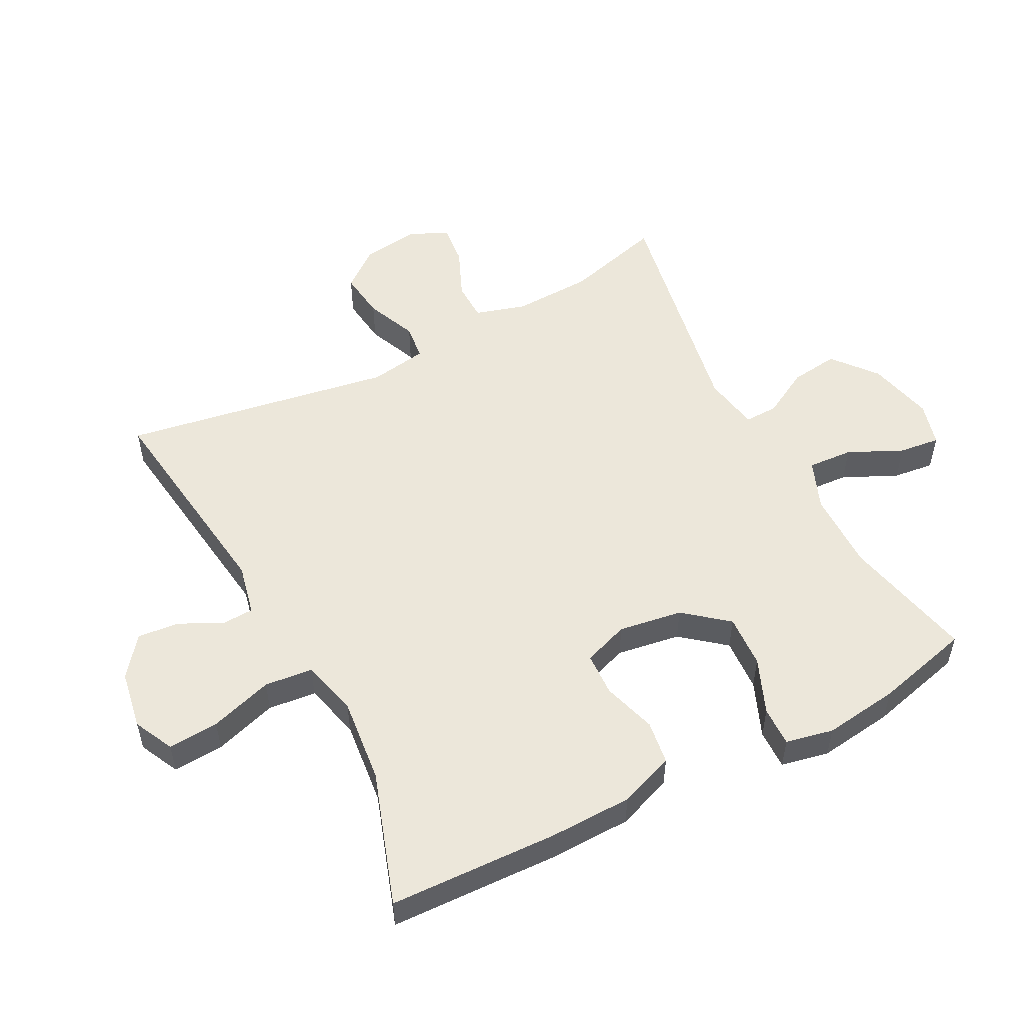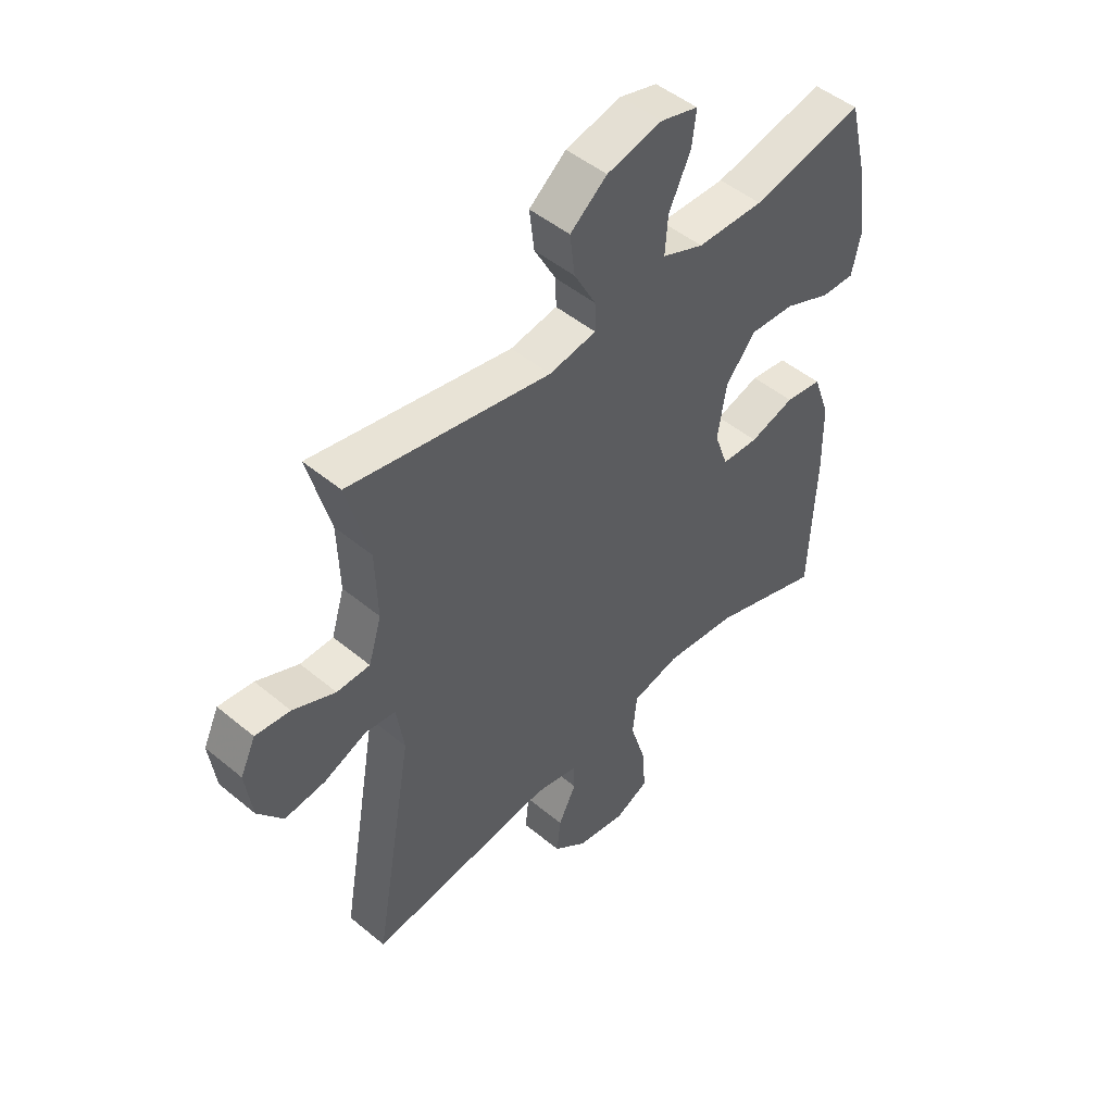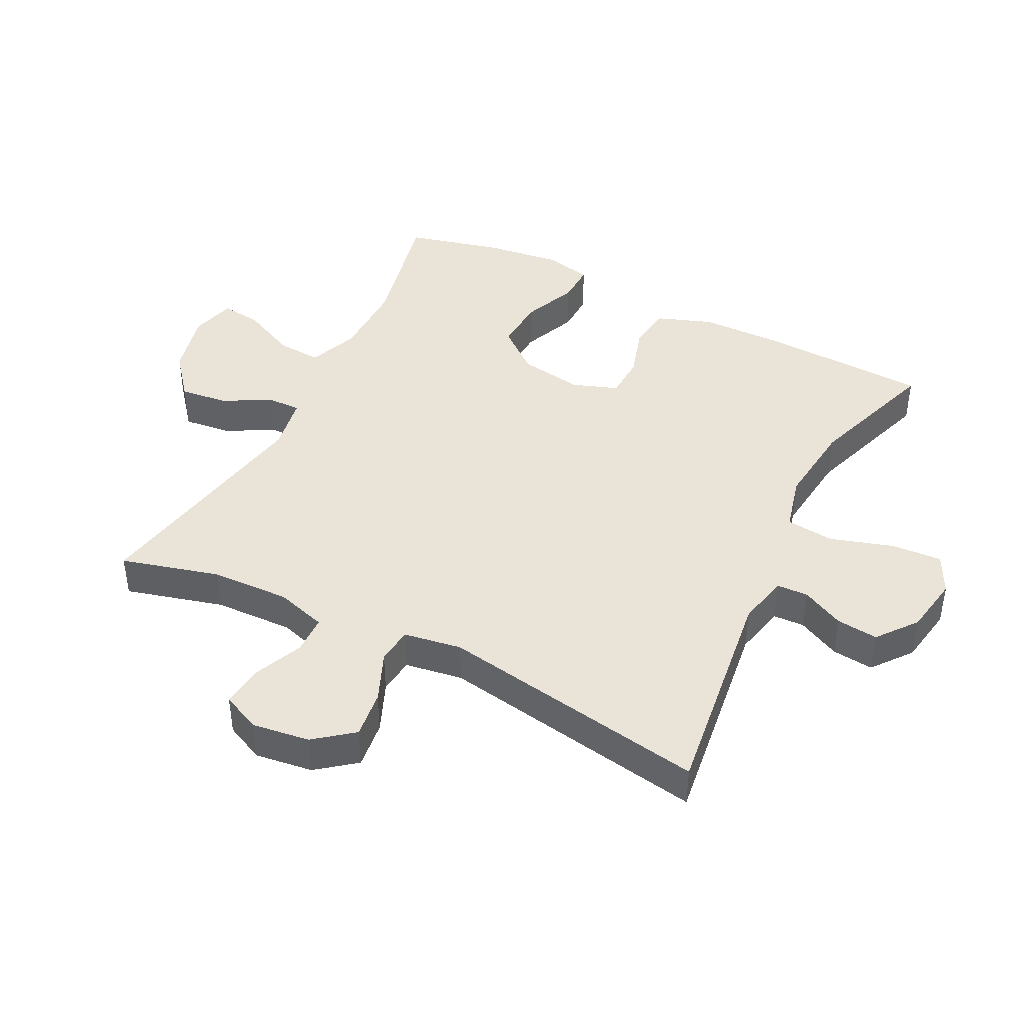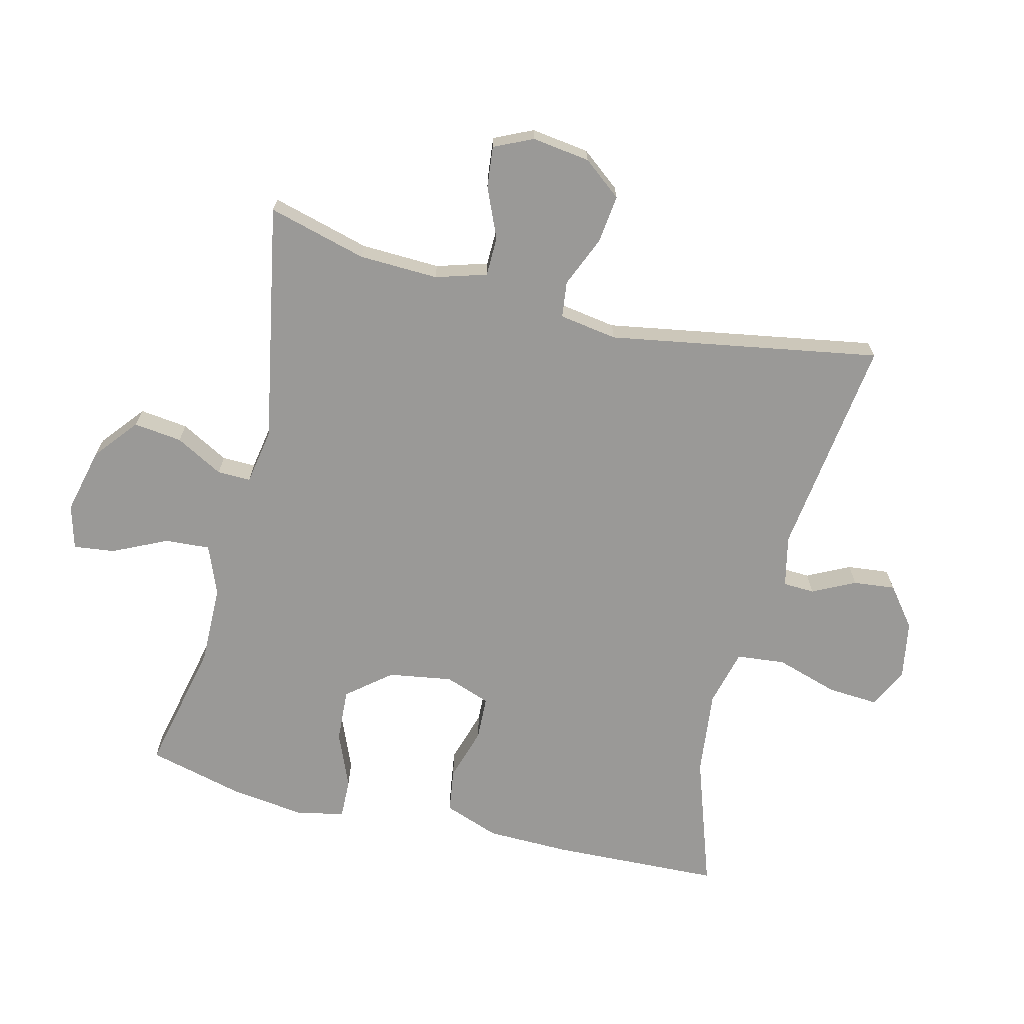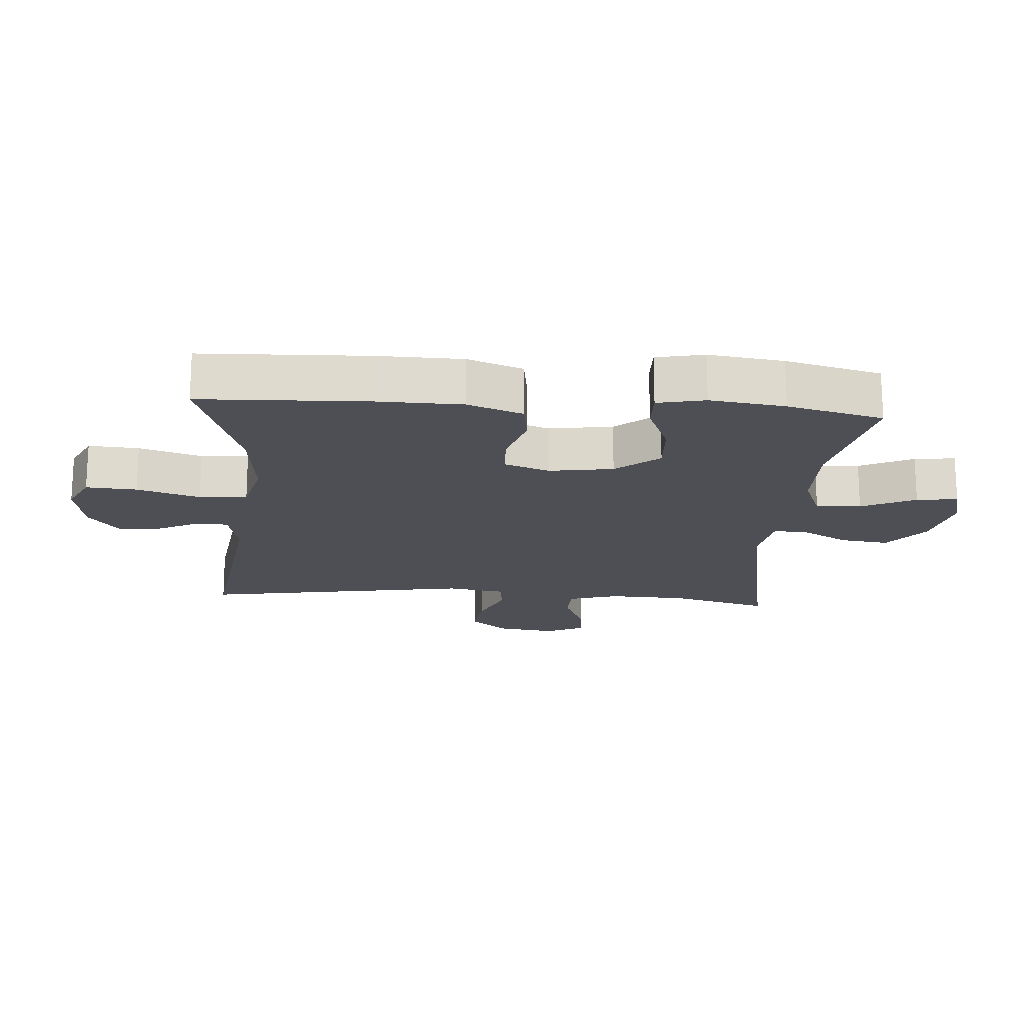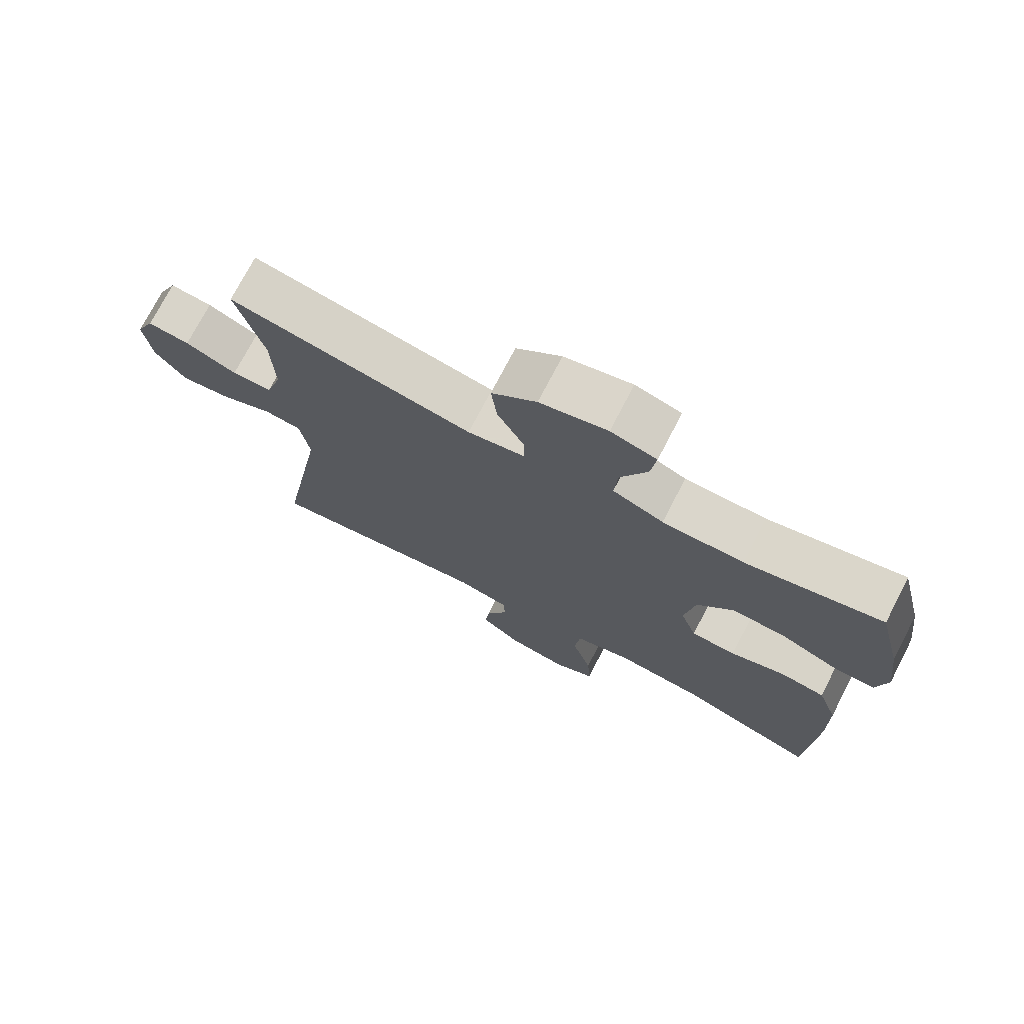
<metadata>
{"format":"obj","ext":"obj","renderer":"f3d","projection":"perspective","resolution":1024,"background":"white","views":[{"elev":53.2,"azim":-117.8,"up":"+Y"},{"elev":48.4,"azim":132.8,"up":"+Z"},{"elev":42.9,"azim":116.6,"up":"+Y"},{"elev":-68.9,"azim":76.0,"up":"+Y"},{"elev":-18.3,"azim":-94.4,"up":"+Y"},{"elev":73.8,"azim":-152.6,"up":"+Z"}]}
</metadata>
<code>
v 0.5 0.07 -0.5
v 0.157 0.07 -0.456
v 0.077 0.07 -0.474
v 0.075 0.07 -0.523
v 0.108 0.07 -0.589
v 0.115 0.07 -0.654
v 0.054 0.07 -0.702
v -0.037 0.07 -0.718
v -0.099 0.07 -0.688
v -0.094 0.07 -0.609
v -0.064 0.07 -0.511
v -0.072 0.07 -0.436
v -0.16 0.07 -0.414
v -0.293 0.07 -0.429
v -0.5 0.07 -0.5
v -0.511 0.07 -0.237
v -0.509 0.07 -0.108
v -0.478 0.07 -0.022
v -0.41 0.07 -0.012
v -0.327 0.07 -0.037
v -0.259 0.07 -0.034
v -0.234 0.07 0.037
v -0.25 0.07 0.136
v -0.305 0.07 0.203
v -0.388 0.07 0.198
v -0.474 0.07 0.162
v -0.536 0.07 0.16
v -0.552 0.07 0.234
v -0.537 0.07 0.351
v -0.5 0.07 0.5
v -0.294 0.07 0.455
v -0.171 0.07 0.457
v -0.094 0.07 0.488
v -0.099 0.07 0.558
v -0.139 0.07 0.642
v -0.147 0.07 0.706
v -0.078 0.07 0.725
v 0.024 0.07 0.701
v 0.092 0.07 0.646
v 0.083 0.07 0.571
v 0.043 0.07 0.497
v 0.042 0.07 0.445
v 0.129 0.07 0.43
v 0.5 0.07 0.5
v 0.459 0.07 0.347
v 0.455 0.07 0.224
v 0.479 0.07 0.145
v 0.54 0.07 0.144
v 0.618 0.07 0.178
v 0.682 0.07 0.185
v 0.71 0.07 0.125
v 0.698 0.07 0.035
v 0.651 0.07 -0.025
v 0.576 0.07 -0.016
v 0.497 0.07 0.017
v 0.441 0.07 0.01
v 0.427 0.07 -0.08
v 0.5 0 -0.5
v 0.157 0 -0.456
v 0.077 0 -0.474
v 0.075 0 -0.523
v 0.108 0 -0.589
v 0.115 0 -0.654
v 0.054 0 -0.702
v -0.037 0 -0.718
v -0.099 0 -0.688
v -0.094 0 -0.609
v -0.064 0 -0.511
v -0.072 0 -0.436
v -0.16 0 -0.414
v -0.293 0 -0.429
v -0.5 0 -0.5
v -0.511 0 -0.237
v -0.509 0 -0.108
v -0.478 0 -0.022
v -0.41 0 -0.012
v -0.327 0 -0.037
v -0.259 0 -0.034
v -0.234 0 0.037
v -0.25 0 0.136
v -0.305 0 0.203
v -0.388 0 0.198
v -0.474 0 0.162
v -0.536 0 0.16
v -0.552 0 0.234
v -0.537 0 0.351
v -0.5 0 0.5
v -0.294 0 0.455
v -0.171 0 0.457
v -0.094 0 0.488
v -0.099 0 0.558
v -0.139 0 0.642
v -0.147 0 0.706
v -0.078 0 0.725
v 0.024 0 0.701
v 0.092 0 0.646
v 0.083 0 0.571
v 0.043 0 0.497
v 0.042 0 0.445
v 0.129 0 0.43
v 0.5 0 0.5
v 0.459 0 0.347
v 0.455 0 0.224
v 0.479 0 0.145
v 0.54 0 0.144
v 0.618 0 0.178
v 0.682 0 0.185
v 0.71 0 0.125
v 0.698 0 0.035
v 0.651 0 -0.025
v 0.576 0 -0.016
v 0.497 0 0.017
v 0.441 0 0.01
v 0.427 0 -0.08
f 52 53 54 55
f 50 51 52 55
f 48 49 50 55
f 47 48 55 56
f 46 47 56
f 45 46 56 57
f 43 44 45
f 42 43 45 57
f 38 39 40 41
f 38 41 42
f 37 38 42
f 34 35 36 37
f 33 34 37 42
f 32 33 42 57
f 28 29 30 31
f 25 26 27 28
f 24 25 28 31
f 23 24 31 32
f 17 18 19 20
f 17 20 21
f 14 15 16 17
f 13 14 17 21
f 12 13 21 22
f 8 9 10 11
f 8 11 12
f 7 8 12
f 4 5 6 7
f 3 4 7 12
f 2 3 12 22
f 22 23 32 57
f 1 2 22 57
f 112 111 110 109
f 112 109 108 107
f 112 107 106 105
f 113 112 105 104
f 113 104 103
f 114 113 103 102
f 102 101 100
f 114 102 100 99
f 98 97 96 95
f 99 98 95
f 99 95 94
f 94 93 92 91
f 99 94 91 90
f 114 99 90 89
f 88 87 86 85
f 85 84 83 82
f 88 85 82 81
f 89 88 81 80
f 77 76 75 74
f 78 77 74
f 74 73 72 71
f 78 74 71 70
f 79 78 70 69
f 68 67 66 65
f 69 68 65
f 69 65 64
f 64 63 62 61
f 69 64 61 60
f 79 69 60 59
f 114 89 80 79
f 114 79 59 58
f 1 58 59 2
f 2 59 60 3
f 3 60 61 4
f 4 61 62 5
f 5 62 63 6
f 6 63 64 7
f 7 64 65 8
f 8 65 66 9
f 9 66 67 10
f 10 67 68 11
f 11 68 69 12
f 12 69 70 13
f 13 70 71 14
f 14 71 72 15
f 15 72 73 16
f 16 73 74 17
f 17 74 75 18
f 18 75 76 19
f 19 76 77 20
f 20 77 78 21
f 21 78 79 22
f 22 79 80 23
f 23 80 81 24
f 24 81 82 25
f 25 82 83 26
f 26 83 84 27
f 27 84 85 28
f 28 85 86 29
f 29 86 87 30
f 30 87 88 31
f 31 88 89 32
f 32 89 90 33
f 33 90 91 34
f 34 91 92 35
f 35 92 93 36
f 36 93 94 37
f 37 94 95 38
f 38 95 96 39
f 39 96 97 40
f 40 97 98 41
f 41 98 99 42
f 42 99 100 43
f 43 100 101 44
f 44 101 102 45
f 45 102 103 46
f 46 103 104 47
f 47 104 105 48
f 48 105 106 49
f 49 106 107 50
f 50 107 108 51
f 51 108 109 52
f 52 109 110 53
f 53 110 111 54
f 54 111 112 55
f 55 112 113 56
f 56 113 114 57
f 57 114 58 1

</code>
